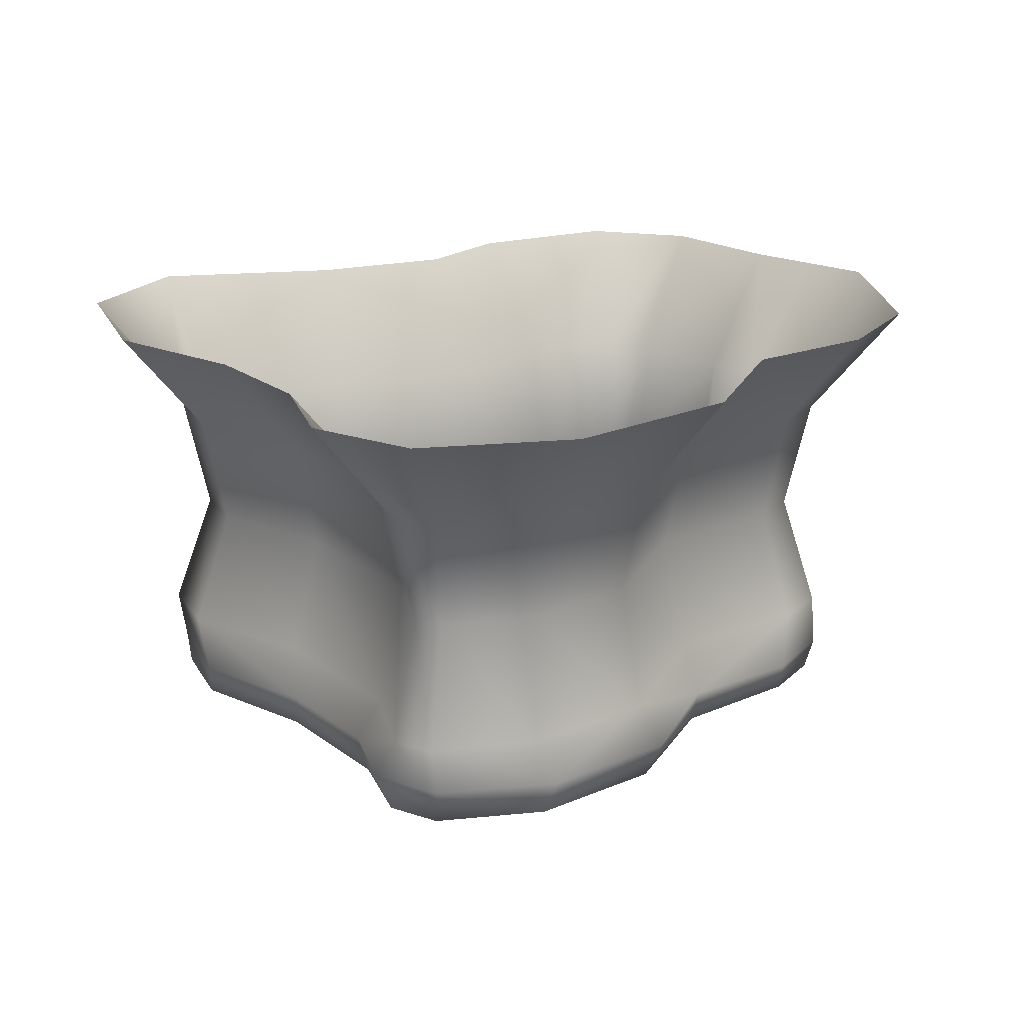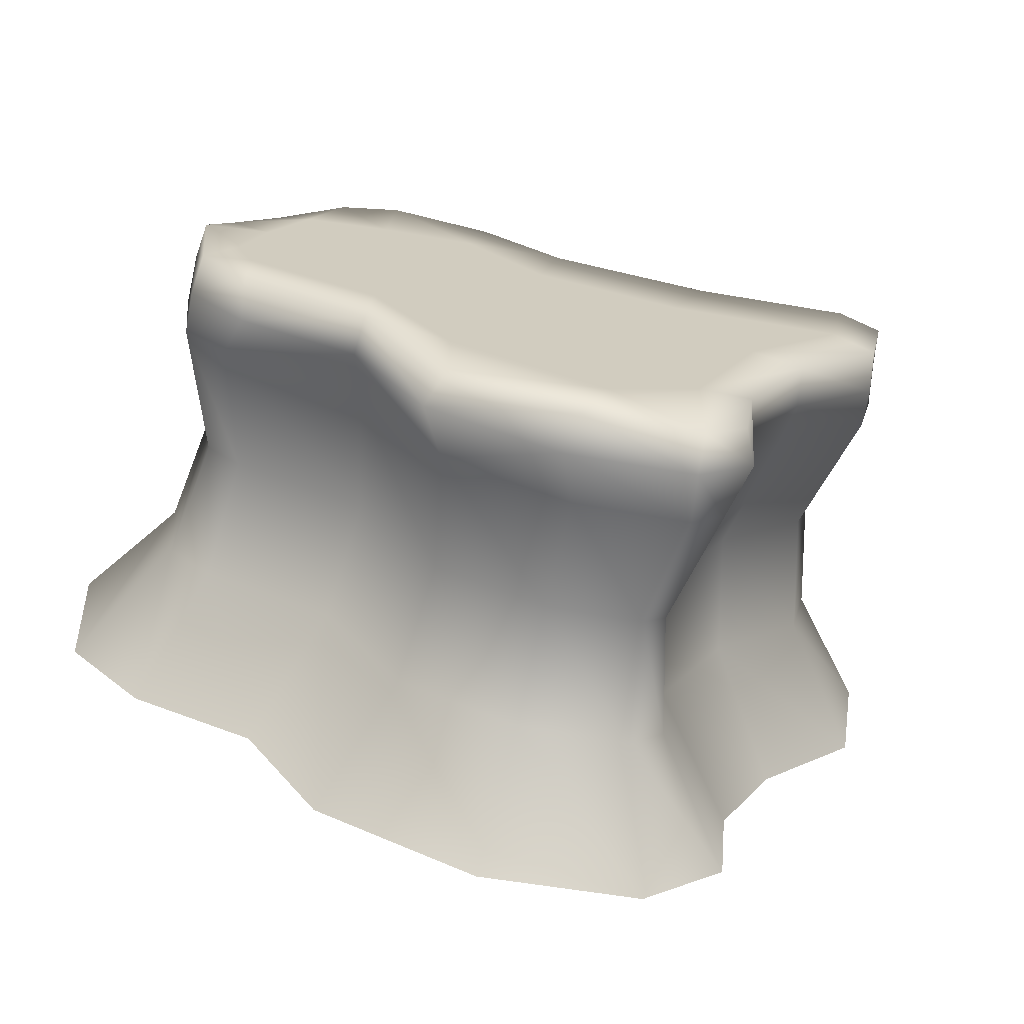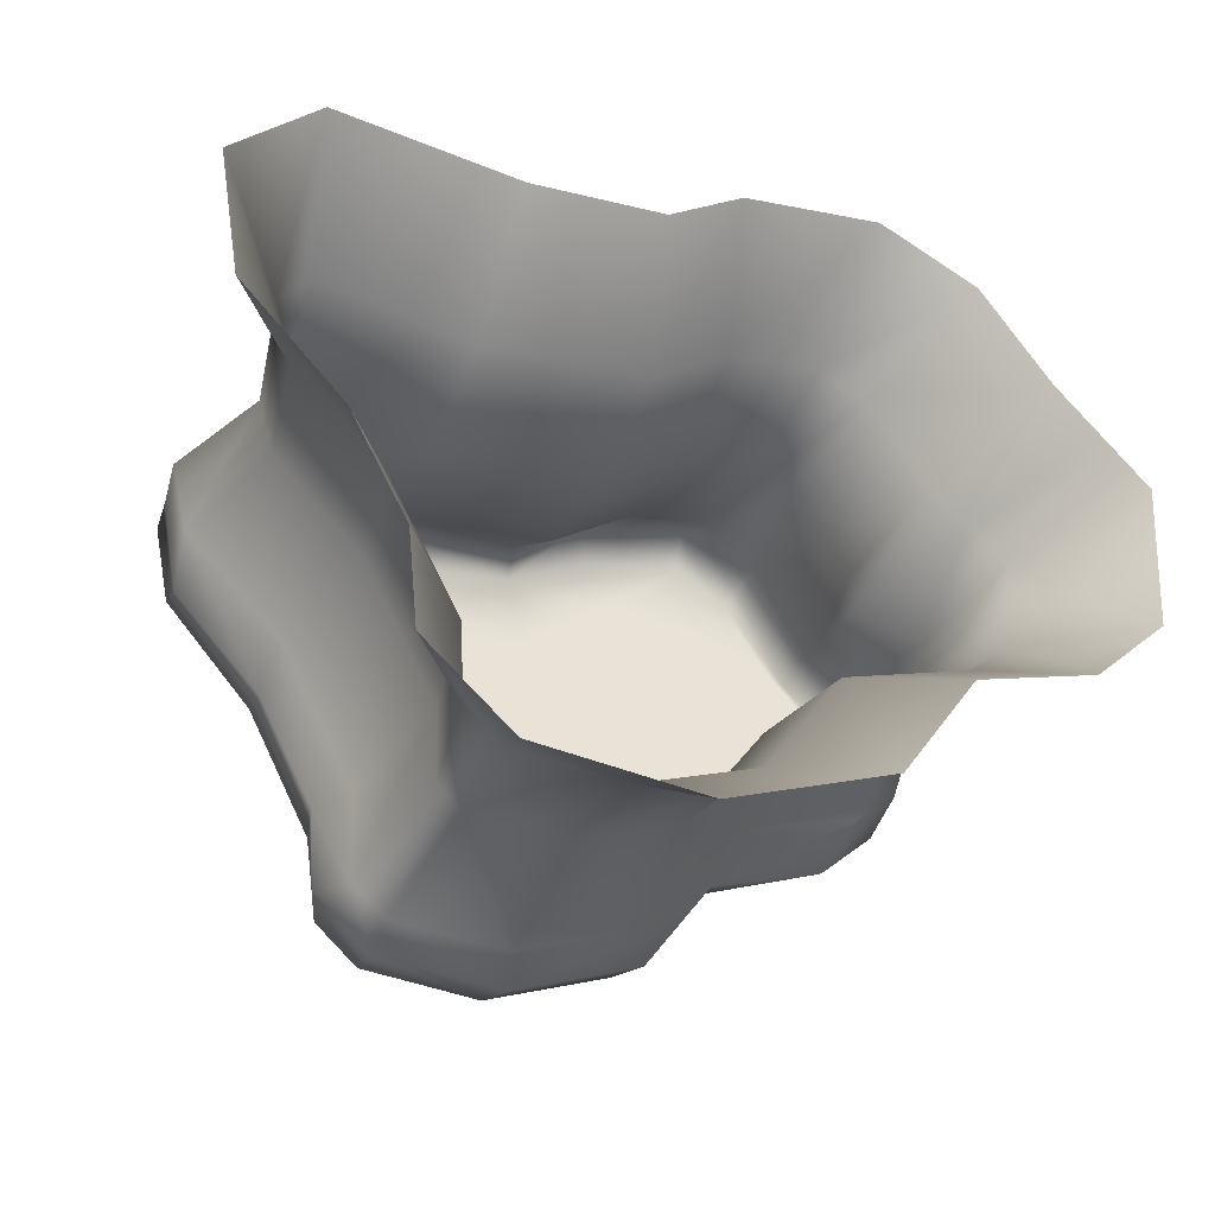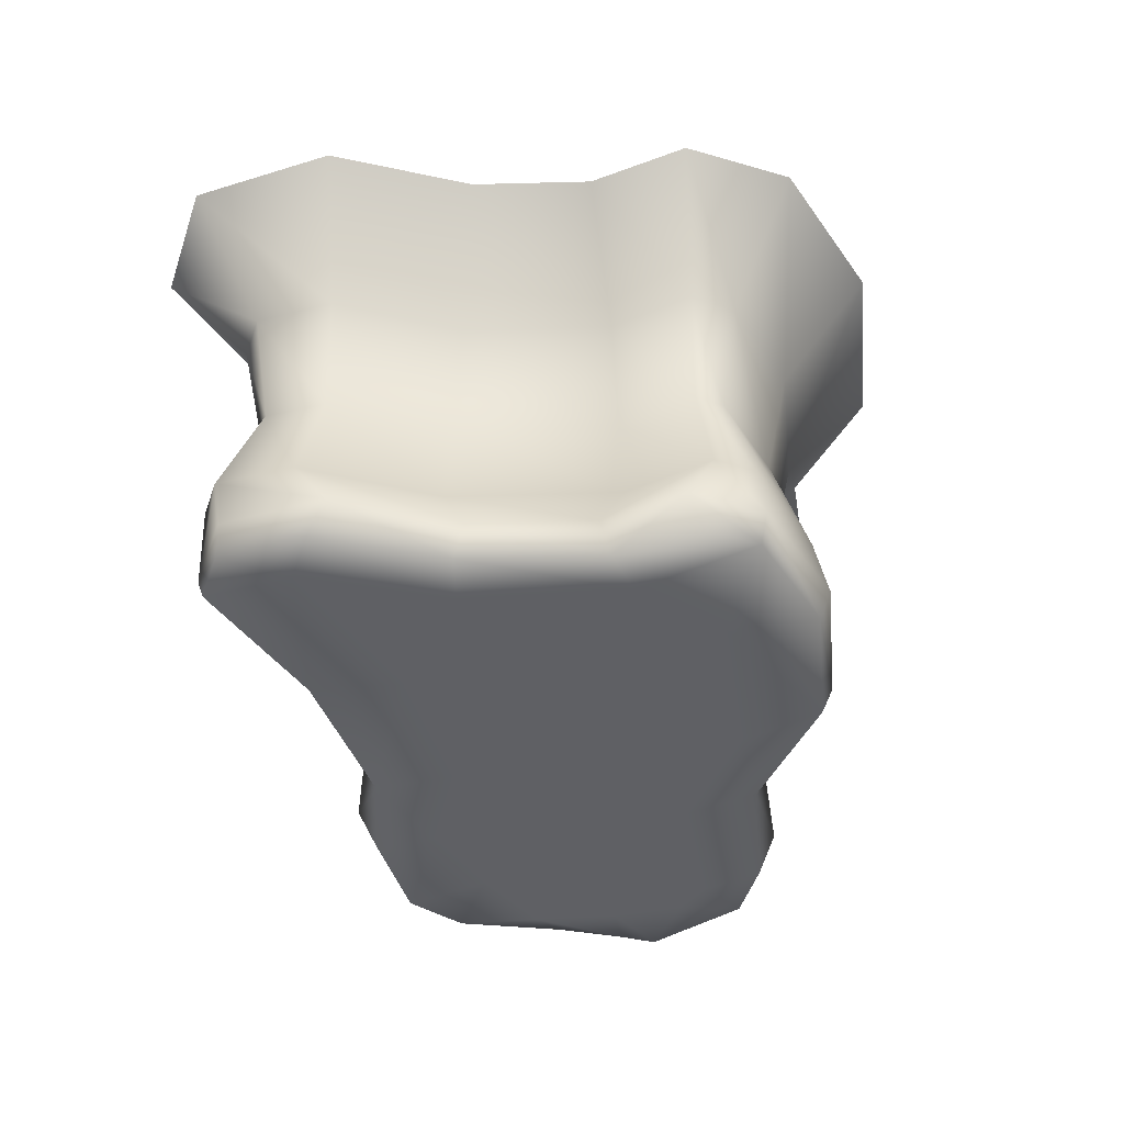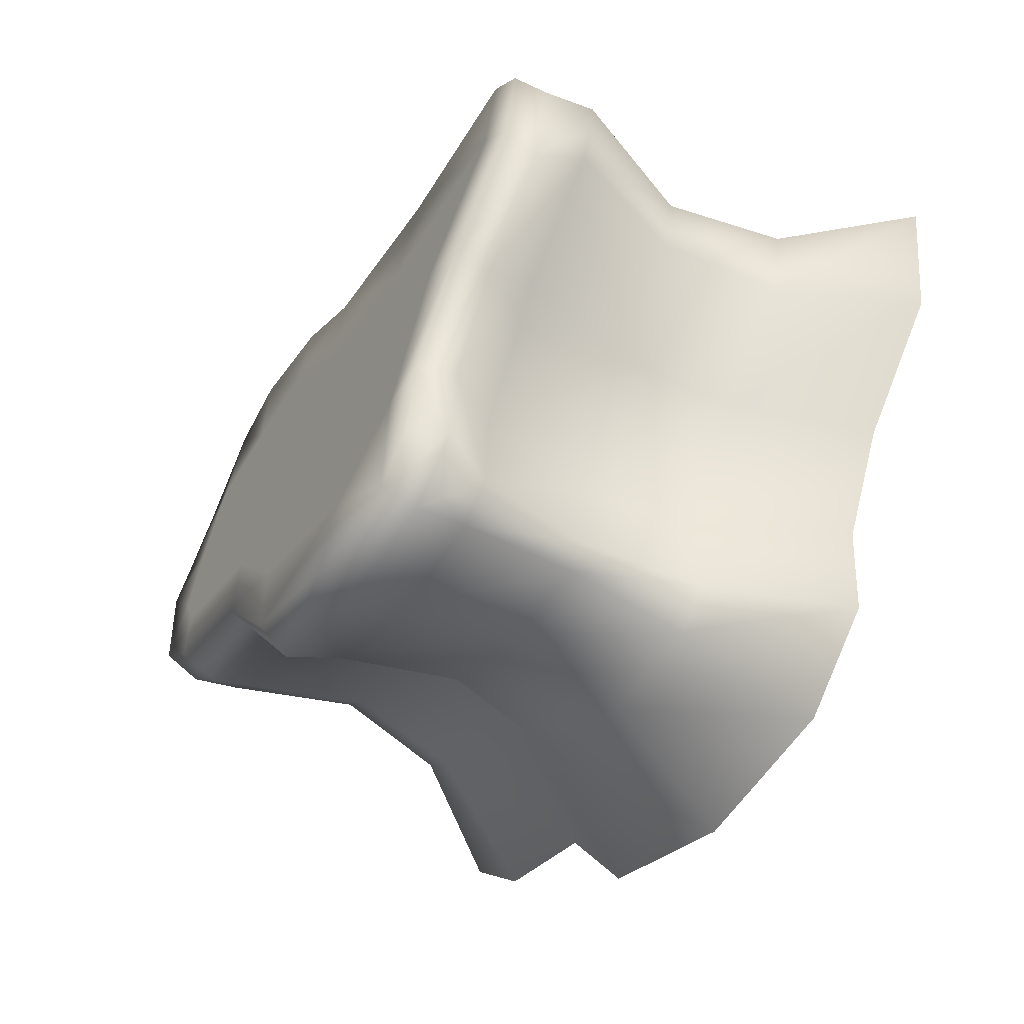
<metadata>
{"format":"obj","ext":"obj","renderer":"f3d","projection":"perspective","resolution":1024,"background":"white","views":[{"elev":22.5,"azim":168.6,"up":"+Y"},{"elev":-67.4,"azim":-10.5,"up":"+Z"},{"elev":-40.7,"azim":156.2,"up":"+Z"},{"elev":-43.2,"azim":119.8,"up":"+Y"},{"elev":-54.1,"azim":58.2,"up":"+Z"}]}
</metadata>
<code>
g B_playsurface50
v -1.847e+04 -812.3 -1.104e+04
v -1.837e+04 -972.3 -1.112e+04
v -1.83e+04 -972.3 -1.1e+04
v -1.838e+04 -812.3 -1.09e+04
v -1.823e+04 -972.3 -1.097e+04
v -1.824e+04 -812.3 -1.084e+04
v -1.81e+04 -972.3 -1.1e+04
v -1.804e+04 -812.3 -1.089e+04
v -1.799e+04 -972.3 -1.108e+04
v -1.794e+04 -812.3 -1.097e+04
v -1.776e+04 -972.3 -1.112e+04
v -1.775e+04 -812.3 -1.1e+04
v -1.755e+04 -972.3 -1.11e+04
v -1.75e+04 -812.3 -1.098e+04
v -1.751e+04 -972.3 -1.114e+04
v -1.739e+04 -812.3 -1.111e+04
v -1.753e+04 -972.3 -1.125e+04
v -1.742e+04 -812.3 -1.13e+04
v -1.766e+04 -972.3 -1.137e+04
v -1.756e+04 -812.3 -1.145e+04
v -1.775e+04 -972.3 -1.155e+04
v -1.764e+04 -812.3 -1.159e+04
v -1.776e+04 -972.3 -1.167e+04
v -1.765e+04 -812.3 -1.173e+04
v -1.781e+04 -972.3 -1.171e+04
v -1.776e+04 -812.3 -1.183e+04
v -1.776e+04 -812.3 -1.183e+04
v -1.781e+04 -972.3 -1.171e+04
v -1.796e+04 -972.3 -1.171e+04
v -1.798e+04 -812.3 -1.184e+04
v -1.812e+04 -972.3 -1.164e+04
v -1.82e+04 -812.3 -1.174e+04
v -1.823e+04 -972.3 -1.148e+04
v -1.831e+04 -812.3 -1.158e+04
v -1.831e+04 -812.3 -1.158e+04
v -1.823e+04 -972.3 -1.148e+04
v -1.84e+04 -972.3 -1.141e+04
v -1.847e+04 -812.3 -1.151e+04
v -1.846e+04 -972.3 -1.135e+04
v -1.858e+04 -812.3 -1.14e+04
v -1.848e+04 -972.3 -1.122e+04
v -1.86e+04 -812.3 -1.118e+04
v -1.843e+04 -972.3 -1.117e+04
v -1.853e+04 -812.3 -1.111e+04
v -1.835e+04 -1133 -1.114e+04
v -1.828e+04 -1133 -1.103e+04
v -1.822e+04 -1133 -1.1e+04
v -1.811e+04 -1133 -1.103e+04
v -1.8e+04 -1133 -1.111e+04
v -1.776e+04 -1133 -1.115e+04
v -1.756e+04 -1134 -1.113e+04
v -1.754e+04 -1134 -1.115e+04
v -1.756e+04 -1133 -1.123e+04
v -1.769e+04 -1133 -1.135e+04
v -1.779e+04 -1133 -1.154e+04
v -1.779e+04 -1134 -1.166e+04
v -1.782e+04 -1133 -1.168e+04
v -1.782e+04 -1133 -1.168e+04
v -1.795e+04 -1133 -1.168e+04
v -1.81e+04 -1133 -1.162e+04
v -1.821e+04 -1133 -1.145e+04
v -1.821e+04 -1133 -1.145e+04
v -1.839e+04 -1133 -1.138e+04
v -1.843e+04 -1133 -1.134e+04
v -1.845e+04 -1134 -1.123e+04
v -1.834e+04 -1133 -1.121e+04
v -1.839e+04 -1301 -1.112e+04
v -1.831e+04 -1302 -1.099e+04
v -1.824e+04 -1302 -1.095e+04
v -1.811e+04 -1302 -1.099e+04
v -1.799e+04 -1301 -1.108e+04
v -1.774e+04 -1301 -1.112e+04
v -1.752e+04 -1302 -1.109e+04
v -1.748e+04 -1302 -1.113e+04
v -1.751e+04 -1302 -1.124e+04
v -1.764e+04 -1301 -1.137e+04
v -1.775e+04 -1301 -1.157e+04
v -1.775e+04 -1302 -1.169e+04
v -1.78e+04 -1302 -1.173e+04
v -1.78e+04 -1302 -1.173e+04
v -1.795e+04 -1302 -1.173e+04
v -1.812e+04 -1302 -1.166e+04
v -1.823e+04 -1301 -1.148e+04
v -1.823e+04 -1301 -1.148e+04
v -1.843e+04 -1302 -1.141e+04
v -1.849e+04 -1302 -1.135e+04
v -1.85e+04 -1302 -1.121e+04
v -1.845e+04 -1302 -1.117e+04
v -1.839e+04 -1368 -1.11e+04
v -1.831e+04 -1368 -1.098e+04
v -1.822e+04 -1368 -1.093e+04
v -1.806e+04 -1368 -1.097e+04
v -1.797e+04 -1368 -1.104e+04
v -1.778e+04 -1368 -1.107e+04
v -1.756e+04 -1368 -1.106e+04
v -1.749e+04 -1368 -1.114e+04
v -1.752e+04 -1368 -1.128e+04
v -1.764e+04 -1368 -1.14e+04
v -1.772e+04 -1368 -1.155e+04
v -1.773e+04 -1368 -1.167e+04
v -1.78e+04 -1368 -1.174e+04
v -1.798e+04 -1368 -1.174e+04
v -1.78e+04 -1368 -1.174e+04
v -1.815e+04 -1368 -1.166e+04
v -1.825e+04 -1369 -1.151e+04
v -1.825e+04 -1369 -1.151e+04
v -1.841e+04 -1368 -1.145e+04
v -1.848e+04 -1368 -1.137e+04
v -1.85e+04 -1368 -1.12e+04
v -1.845e+04 -1368 -1.115e+04
v -1.843e+04 -972.3 -1.117e+04
v -1.837e+04 -972.3 -1.112e+04
v -1.847e+04 -812.3 -1.104e+04
v -1.853e+04 -812.3 -1.111e+04
v -1.834e+04 -1133 -1.121e+04
v -1.835e+04 -1133 -1.114e+04
v -1.839e+04 -1301 -1.112e+04
v -1.845e+04 -1302 -1.117e+04
v -1.839e+04 -1368 -1.11e+04
v -1.845e+04 -1368 -1.115e+04
f 120 119 118
f 117 118 119
f 118 117 115
f 117 116 115
f 112 115 116
f 115 112 111
f 113 111 112
f 111 113 114
f 24 25 26
f 25 24 23
f 22 23 24
f 23 22 21
f 20 21 22
f 21 20 19
f 18 19 20
f 19 18 17
f 16 17 18
f 17 16 15
f 14 15 16
f 15 14 13
f 12 13 14
f 13 12 11
f 10 11 12
f 11 10 9
f 8 9 10
f 9 8 7
f 55 19 54
f 19 55 21
f 56 21 55
f 21 56 23
f 57 23 56
f 23 57 25
f 77 54 76
f 54 77 55
f 78 55 77
f 55 78 56
f 79 56 78
f 56 79 57
f 101 79 78
f 99 77 76
f 77 99 78
f 100 78 99
f 78 100 101
f 99 76 98
f 75 98 76
f 98 75 97
f 74 97 75
f 74 96 97
f 96 74 95
f 73 95 74
f 95 73 94
f 72 94 73
f 94 72 93
f 68 45 67
f 45 68 46
f 69 46 68
f 46 69 47
f 70 47 69
f 47 70 48
f 71 48 70
f 48 71 49
f 72 49 71
f 49 72 50
f 73 50 72
f 50 73 51
f 74 51 73
f 51 74 52
f 75 52 74
f 52 75 53
f 76 53 75
f 53 76 54
f 68 67 89
f 69 68 90
f 89 90 68
f 90 91 69
f 92 69 91
f 69 92 70
f 93 70 92
f 70 93 71
f 72 71 93
f 46 2 45
f 2 46 3
f 47 3 46
f 3 47 5
f 48 5 47
f 5 48 7
f 49 7 48
f 7 49 9
f 50 9 49
f 9 50 11
f 51 11 50
f 11 51 13
f 52 13 51
f 13 52 15
f 53 15 52
f 15 53 17
f 54 17 53
f 17 54 19
f 6 7 8
f 7 6 5
f 4 5 6
f 5 4 3
f 1 3 4
f 3 1 2
f 41 43 44
f 43 41 65
f 39 65 41
f 65 39 64
f 37 64 39
f 64 37 63
f 36 63 37
f 63 36 62
f 65 66 43
f 37 35 36
f 35 37 38
f 39 38 37
f 38 39 40
f 41 40 39
f 40 41 42
f 44 42 41
f 85 62 84
f 62 85 63
f 86 63 85
f 63 86 64
f 87 64 86
f 64 87 65
f 88 65 87
f 65 88 66
f 85 84 106
f 86 85 107
f 106 107 85
f 87 86 108
f 107 108 86
f 87 110 88
f 110 87 109
f 108 109 87
f 103 102 80
f 81 80 102
f 80 81 58
f 59 58 81
f 58 59 28
f 29 28 59
f 28 29 27
f 30 27 29
f 59 81 82
f 102 82 81
f 82 102 104
f 60 59 82
f 59 60 29
f 31 29 60
f 29 31 30
f 32 30 31
f 34 32 33
f 31 33 32
f 33 31 61
f 60 61 31
f 61 60 83
f 82 83 60
f 83 82 105
f 104 105 82
v -1.773e+04 -1419 -1.156e+04
v -1.78e+04 -1419 -1.155e+04
v -1.78e+04 -1419 -1.172e+04
v -1.775e+04 -1419 -1.168e+04
v -1.835e+04 -1419 -1.109e+04
v -1.831e+04 -1419 -1.099e+04
v -1.839e+04 -1419 -1.111e+04
v -1.841e+04 -1419 -1.134e+04
v -1.843e+04 -1419 -1.129e+04
v -1.848e+04 -1419 -1.136e+04
v -1.841e+04 -1419 -1.142e+04
v -1.824e+04 -1419 -1.14e+04
v -1.841e+04 -1419 -1.134e+04
v -1.841e+04 -1419 -1.142e+04
v -1.824e+04 -1419 -1.15e+04
v -1.813e+04 -1419 -1.154e+04
v -1.813e+04 -1419 -1.165e+04
v -1.792e+04 -1419 -1.162e+04
v -1.796e+04 -1419 -1.173e+04
v -1.83e+04 -1419 -1.121e+04
v -1.84e+04 -1419 -1.119e+04
v -1.824e+04 -1419 -1.107e+04
v -1.823e+04 -1419 -1.095e+04
v -1.831e+04 -1419 -1.099e+04
v -1.835e+04 -1419 -1.109e+04
v -1.817e+04 -1419 -1.123e+04
v -1.83e+04 -1419 -1.121e+04
v -1.811e+04 -1419 -1.107e+04
v -1.809e+04 -1419 -1.099e+04
v -1.807e+04 -1419 -1.135e+04
v -1.798e+04 -1419 -1.106e+04
v -1.811e+04 -1419 -1.107e+04
v -1.801e+04 -1419 -1.116e+04
v -1.798e+04 -1419 -1.106e+04
v -1.787e+04 -1419 -1.141e+04
v -1.781e+04 -1419 -1.121e+04
v -1.776e+04 -1419 -1.11e+04
v -1.771e+04 -1419 -1.135e+04
v -1.757e+04 -1419 -1.12e+04
v -1.755e+04 -1419 -1.108e+04
v -1.824e+04 -1419 -1.107e+04
v -1.835e+04 -1419 -1.109e+04
v -1.835e+04 -1419 -1.109e+04
v -1.764e+04 -1419 -1.139e+04
v -1.849e+04 -1419 -1.121e+04
v -1.845e+04 -1419 -1.118e+04
v -1.752e+04 -1419 -1.126e+04
v -1.75e+04 -1419 -1.114e+04
v -1.839e+04 -1419 -1.111e+04
v -1.839e+04 -1419 -1.111e+04
v -1.831e+04 -1419 -1.099e+04
v -1.831e+04 -1368 -1.098e+04
v -1.839e+04 -1368 -1.11e+04
v -1.831e+04 -1419 -1.099e+04
v -1.823e+04 -1419 -1.095e+04
v -1.822e+04 -1368 -1.093e+04
v -1.831e+04 -1368 -1.098e+04
v -1.845e+04 -1368 -1.115e+04
v -1.845e+04 -1419 -1.118e+04
v -1.839e+04 -1419 -1.111e+04
v -1.839e+04 -1368 -1.11e+04
v -1.809e+04 -1419 -1.099e+04
v -1.806e+04 -1368 -1.097e+04
v -1.798e+04 -1419 -1.106e+04
v -1.797e+04 -1368 -1.104e+04
v -1.798e+04 -1419 -1.106e+04
v -1.776e+04 -1419 -1.11e+04
v -1.778e+04 -1368 -1.107e+04
v -1.778e+04 -1368 -1.107e+04
v -1.755e+04 -1419 -1.108e+04
v -1.756e+04 -1368 -1.106e+04
v -1.75e+04 -1419 -1.114e+04
v -1.75e+04 -1419 -1.114e+04
v -1.749e+04 -1368 -1.114e+04
v -1.756e+04 -1368 -1.106e+04
v -1.752e+04 -1419 -1.126e+04
v -1.752e+04 -1368 -1.128e+04
v -1.752e+04 -1368 -1.128e+04
v -1.752e+04 -1419 -1.126e+04
v -1.764e+04 -1419 -1.139e+04
v -1.764e+04 -1368 -1.14e+04
v -1.773e+04 -1419 -1.156e+04
v -1.772e+04 -1368 -1.155e+04
v -1.775e+04 -1419 -1.168e+04
v -1.773e+04 -1368 -1.167e+04
v -1.78e+04 -1419 -1.172e+04
v -1.78e+04 -1368 -1.174e+04
v -1.78e+04 -1368 -1.174e+04
v -1.78e+04 -1419 -1.172e+04
v -1.796e+04 -1419 -1.173e+04
v -1.798e+04 -1368 -1.174e+04
v -1.813e+04 -1419 -1.165e+04
v -1.815e+04 -1368 -1.166e+04
v -1.824e+04 -1419 -1.15e+04
v -1.825e+04 -1369 -1.151e+04
v -1.824e+04 -1419 -1.15e+04
v -1.841e+04 -1419 -1.142e+04
v -1.841e+04 -1368 -1.145e+04
v -1.825e+04 -1369 -1.151e+04
v -1.841e+04 -1419 -1.142e+04
v -1.848e+04 -1419 -1.136e+04
v -1.848e+04 -1368 -1.137e+04
v -1.841e+04 -1368 -1.145e+04
v -1.849e+04 -1419 -1.121e+04
v -1.85e+04 -1368 -1.12e+04
v -1.845e+04 -1419 -1.118e+04
v -1.845e+04 -1368 -1.115e+04
f 125 126 127
f 121 123 124
f 123 121 122
f 164 122 121
f 122 164 158
f 167 158 164
f 158 167 159
f 168 159 167
f 159 168 160
f 139 123 138
f 122 138 123
f 138 122 155
f 158 155 122
f 155 158 156
f 159 156 158
f 156 159 157
f 160 157 159
f 155 156 153
f 152 153 154
f 156 154 153
f 154 156 157
f 146 152 161
f 152 146 153
f 150 153 146
f 153 150 155
f 136 155 150
f 155 136 138
f 137 138 136
f 138 137 139
f 132 150 146
f 150 132 136
f 135 136 132
f 136 135 137
f 132 146 147
f 161 147 146
f 147 161 162
f 147 133 132
f 134 132 133
f 132 134 135
f 128 130 131
f 130 128 129
f 140 129 128
f 129 140 141
f 163 141 140
f 141 163 166
f 169 166 163
f 130 129 165
f 141 165 129
f 165 141 166
f 174 175 176
f 182 176 175
f 176 182 183
f 184 183 182
f 183 184 185
f 189 185 184
f 176 177 174
f 151 149 148
f 143 148 149
f 148 143 142
f 144 142 143
f 142 144 145
f 225 224 226
f 224 225 221
f 222 221 225
f 221 222 220
f 223 220 222
f 226 227 225
f 191 190 192
f 190 191 187
f 188 187 191
f 187 188 186
f 194 196 197
f 196 194 193
f 195 193 194
f 200 198 199
f 198 200 201
f 202 201 200
f 201 202 203
f 205 203 202
f 202 204 205
f 206 205 204
f 205 206 207
f 210 208 209
f 208 210 211
f 213 210 212
f 210 213 211
f 214 213 212
f 213 214 215
f 172 170 171
f 170 172 173
f 218 216 217
f 216 218 219
f 180 178 179
f 178 180 181

</code>
